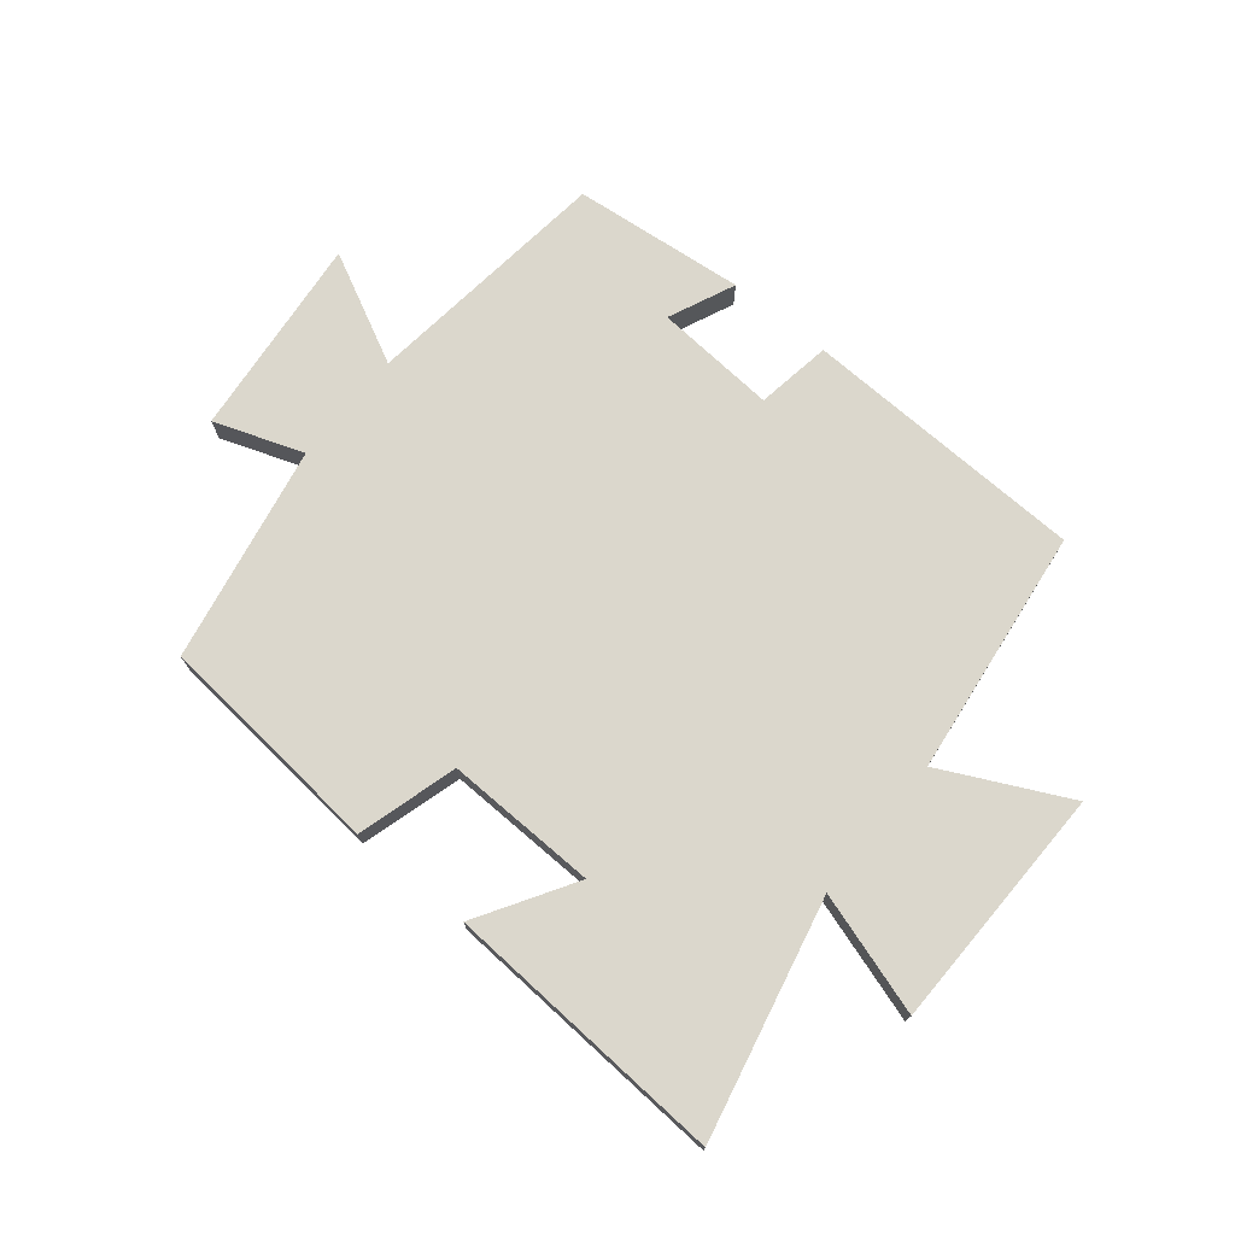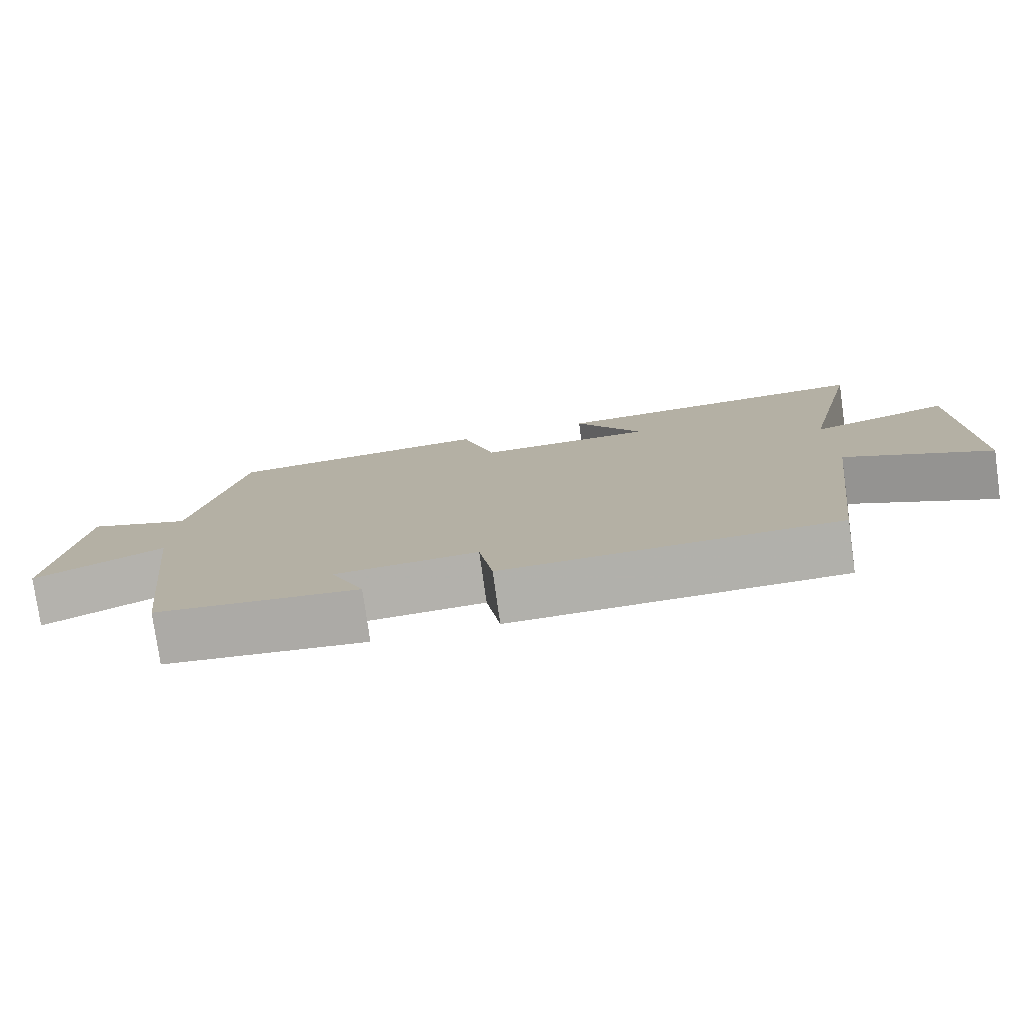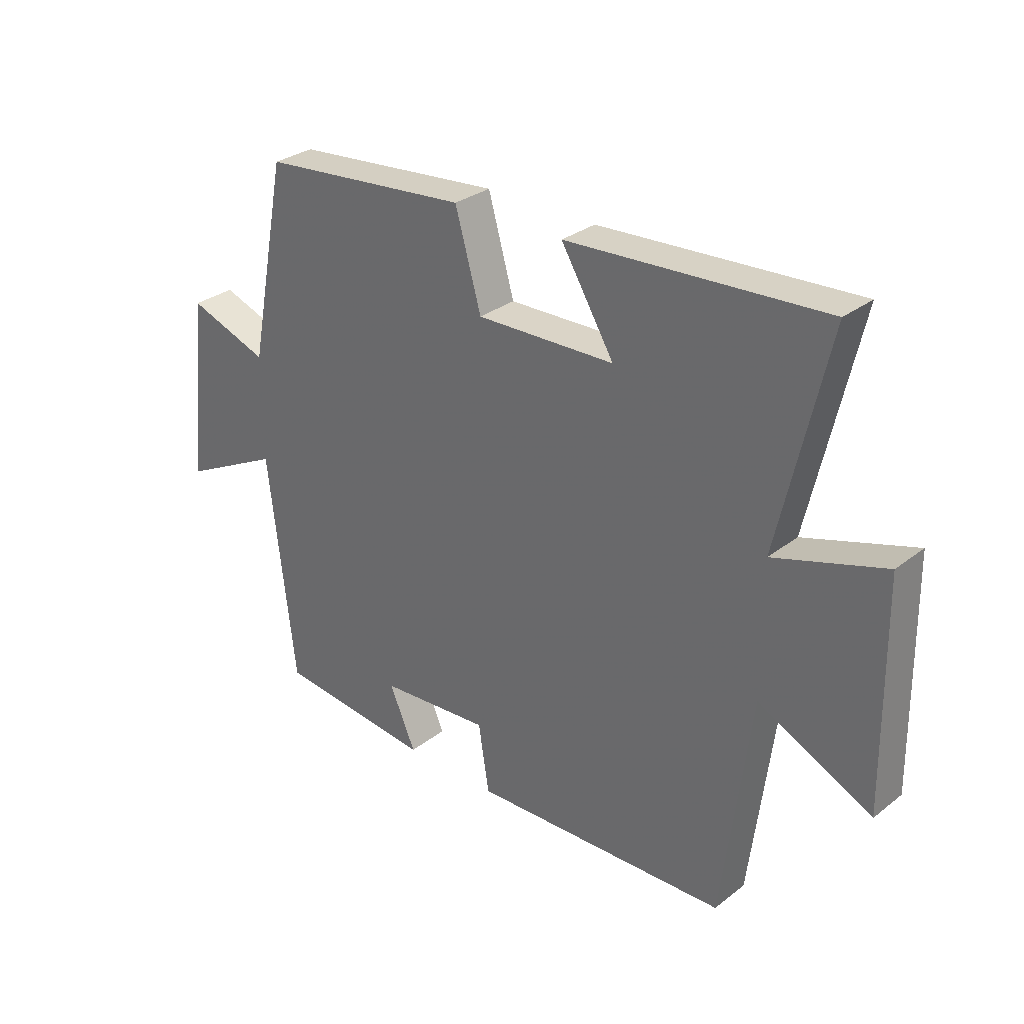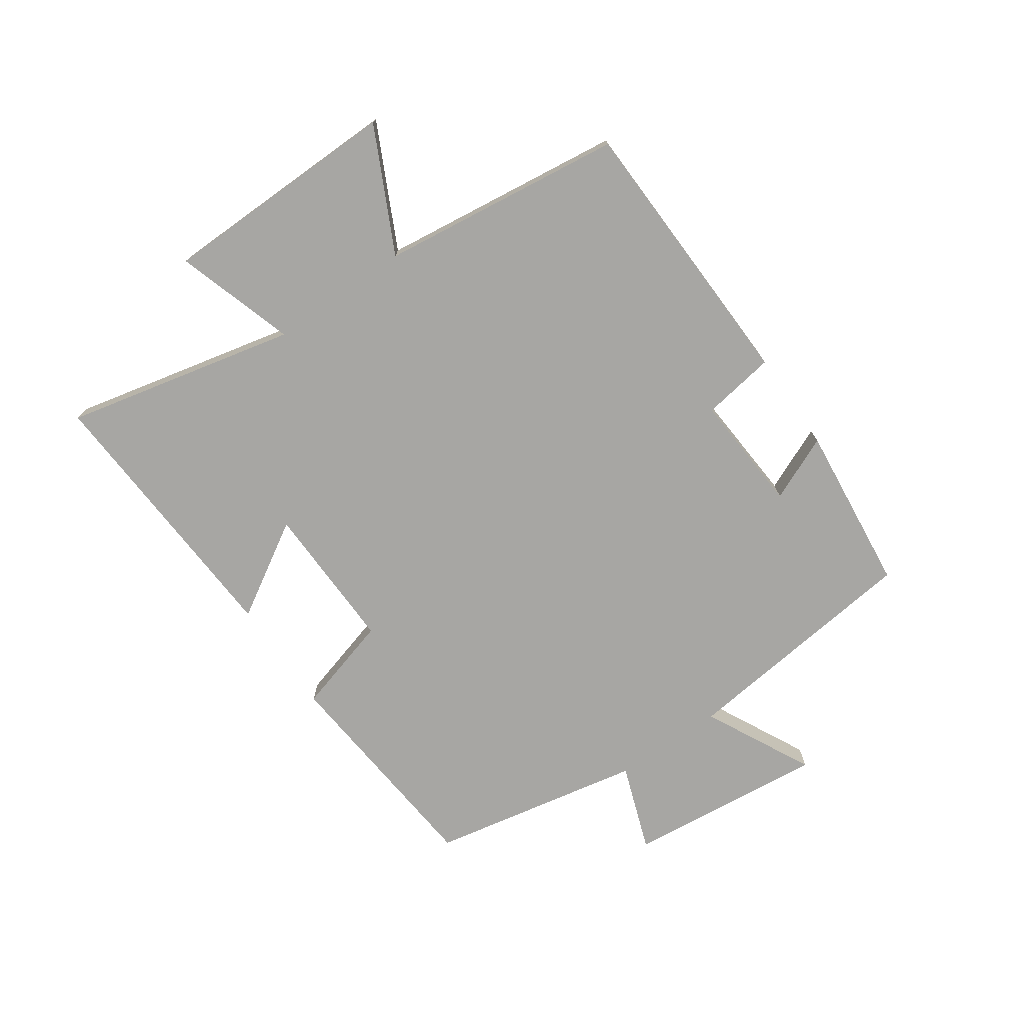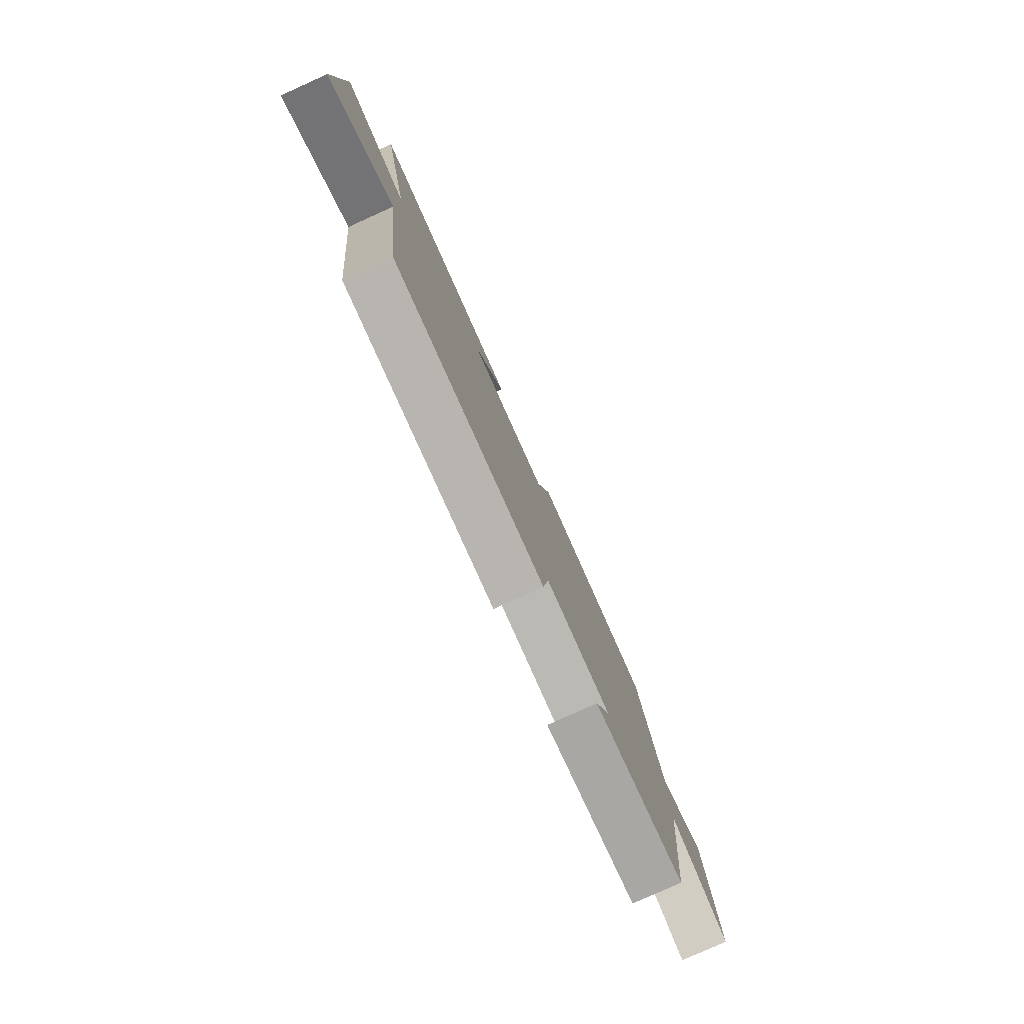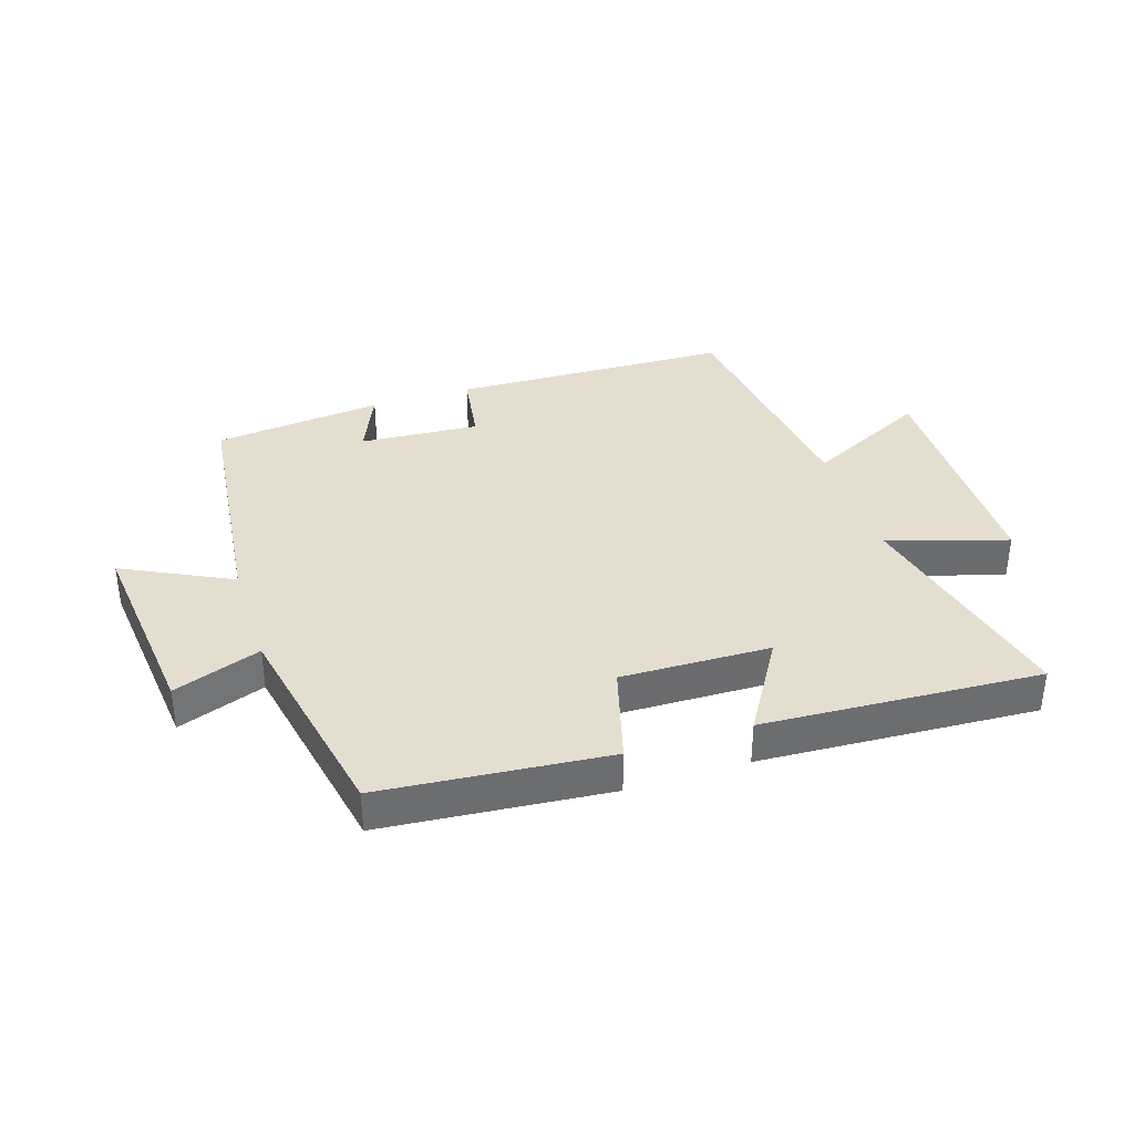
<metadata>
{"format":"obj","ext":"obj","renderer":"f3d","projection":"perspective","resolution":1024,"background":"white","views":[{"elev":73.3,"azim":39.3,"up":"+Y"},{"elev":-78.0,"azim":8.0,"up":"+Z"},{"elev":30.1,"azim":41.8,"up":"+Z"},{"elev":-74.2,"azim":124.8,"up":"+Y"},{"elev":-79.7,"azim":114.3,"up":"+Z"},{"elev":36.5,"azim":-18.0,"up":"+Y"}]}
</metadata>
<code>
v 0.586 0.07 0.526
v 0.5 0.07 0.147
v 0.695 0.07 0.208
v 0.701 0.07 -0.186
v 0.5 0.07 -0.087
v 0.45 0.07 -0.485
v -0.008 0.07 -0.5
v -0.027 0.07 -0.379
v -0.223 0.07 -0.393
v -0.176 0.07 -0.5
v -0.453 0.07 -0.471
v -0.5 0.07 -0.069
v -0.677 0.07 -0.158
v -0.643 0.07 0.168
v -0.5 0.07 0.117
v -0.432 0.07 0.466
v -0.063 0.07 0.5
v -0.017 0.07 0.339
v 0.227 0.07 0.345
v 0.133 0.07 0.5
v 0.586 0 0.526
v 0.5 0 0.147
v 0.695 0 0.208
v 0.701 0 -0.186
v 0.5 0 -0.087
v 0.45 0 -0.485
v -0.008 0 -0.5
v -0.027 0 -0.379
v -0.223 0 -0.393
v -0.176 0 -0.5
v -0.453 0 -0.471
v -0.5 0 -0.069
v -0.677 0 -0.158
v -0.643 0 0.168
v -0.5 0 0.117
v -0.432 0 0.466
v -0.063 0 0.5
v -0.017 0 0.339
v 0.227 0 0.345
v 0.133 0 0.5
f 19 20 1 2
f 18 19 2
f 15 16 17 18
f 15 18 2
f 12 13 14 15
f 11 12 15
f 10 11 15
f 9 10 15
f 8 9 15 2
f 7 8 2
f 6 7 2
f 5 6 2
f 2 3 4 5
f 22 21 40 39
f 22 39 38
f 38 37 36 35
f 22 38 35
f 35 34 33 32
f 35 32 31
f 35 31 30
f 35 30 29
f 22 35 29 28
f 22 28 27
f 22 27 26
f 22 26 25
f 25 24 23 22
f 1 21 22 2
f 2 22 23 3
f 3 23 24 4
f 4 24 25 5
f 5 25 26 6
f 6 26 27 7
f 7 27 28 8
f 8 28 29 9
f 9 29 30 10
f 10 30 31 11
f 11 31 32 12
f 12 32 33 13
f 13 33 34 14
f 14 34 35 15
f 15 35 36 16
f 16 36 37 17
f 17 37 38 18
f 18 38 39 19
f 19 39 40 20
f 20 40 21 1

</code>
